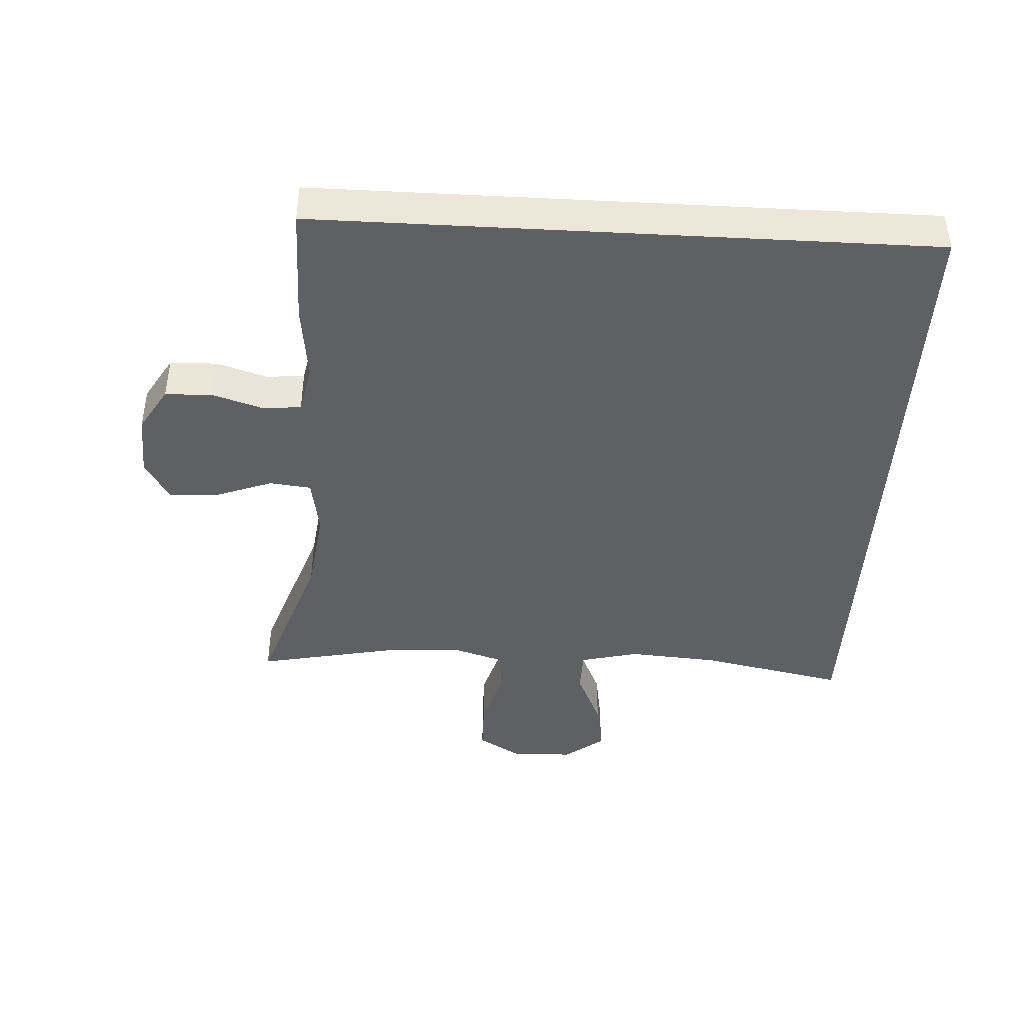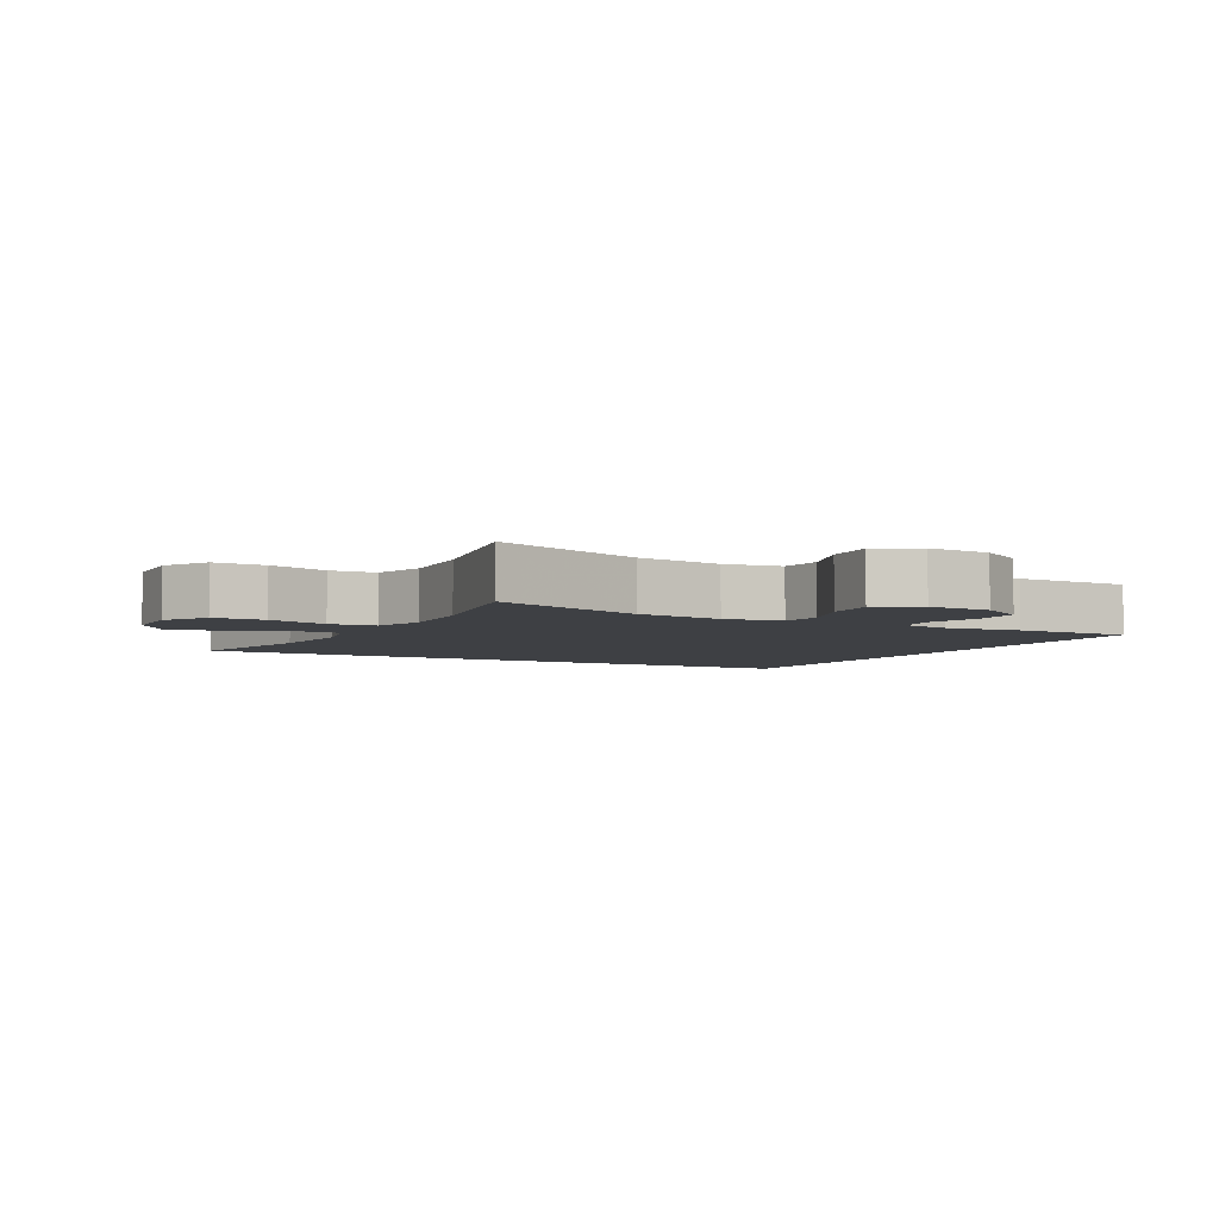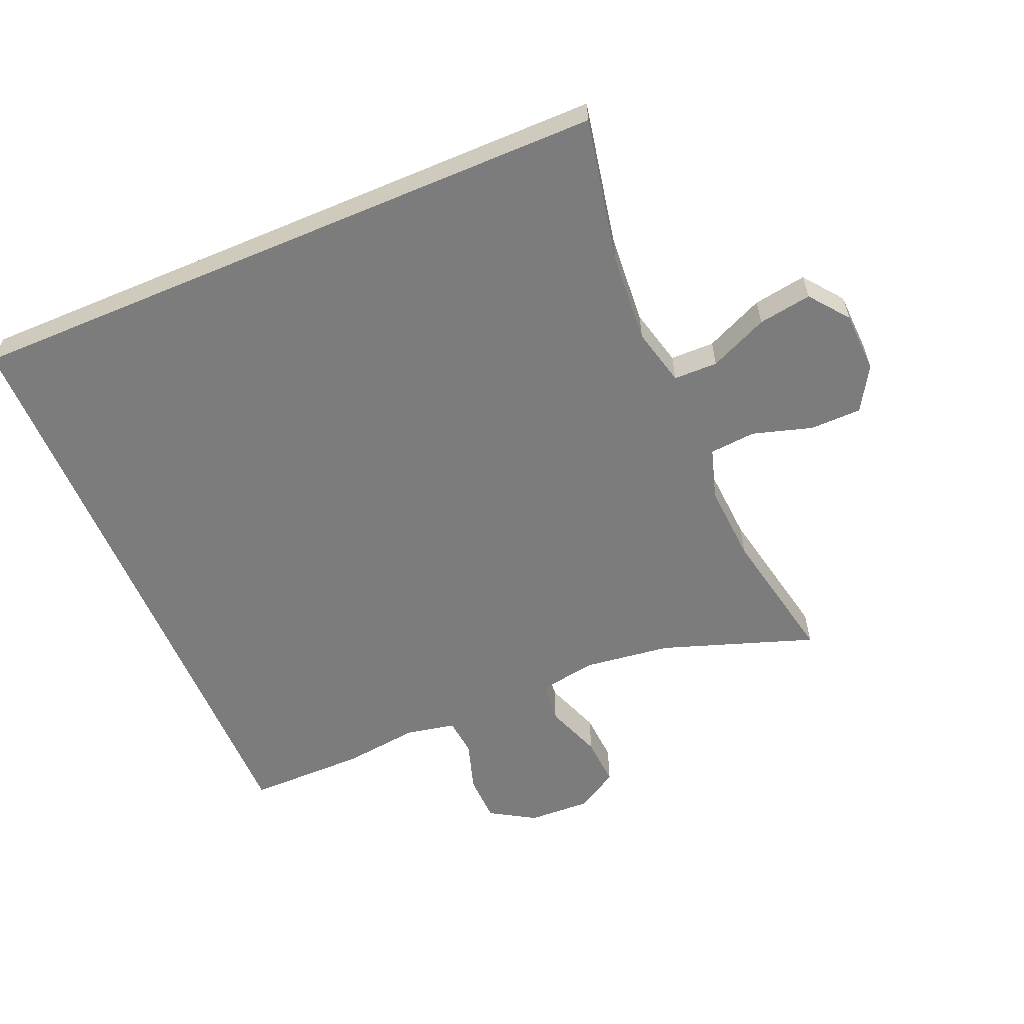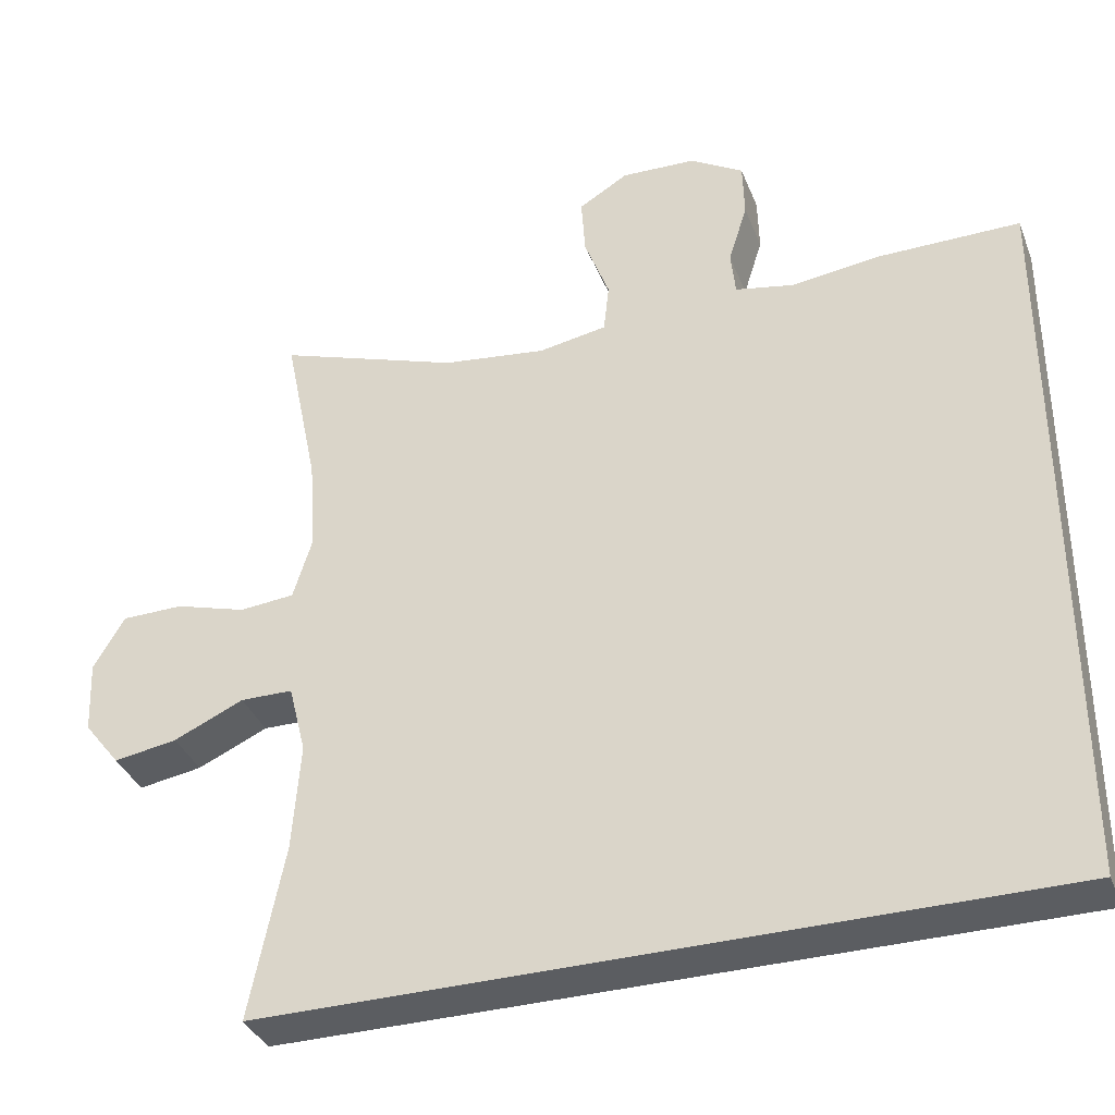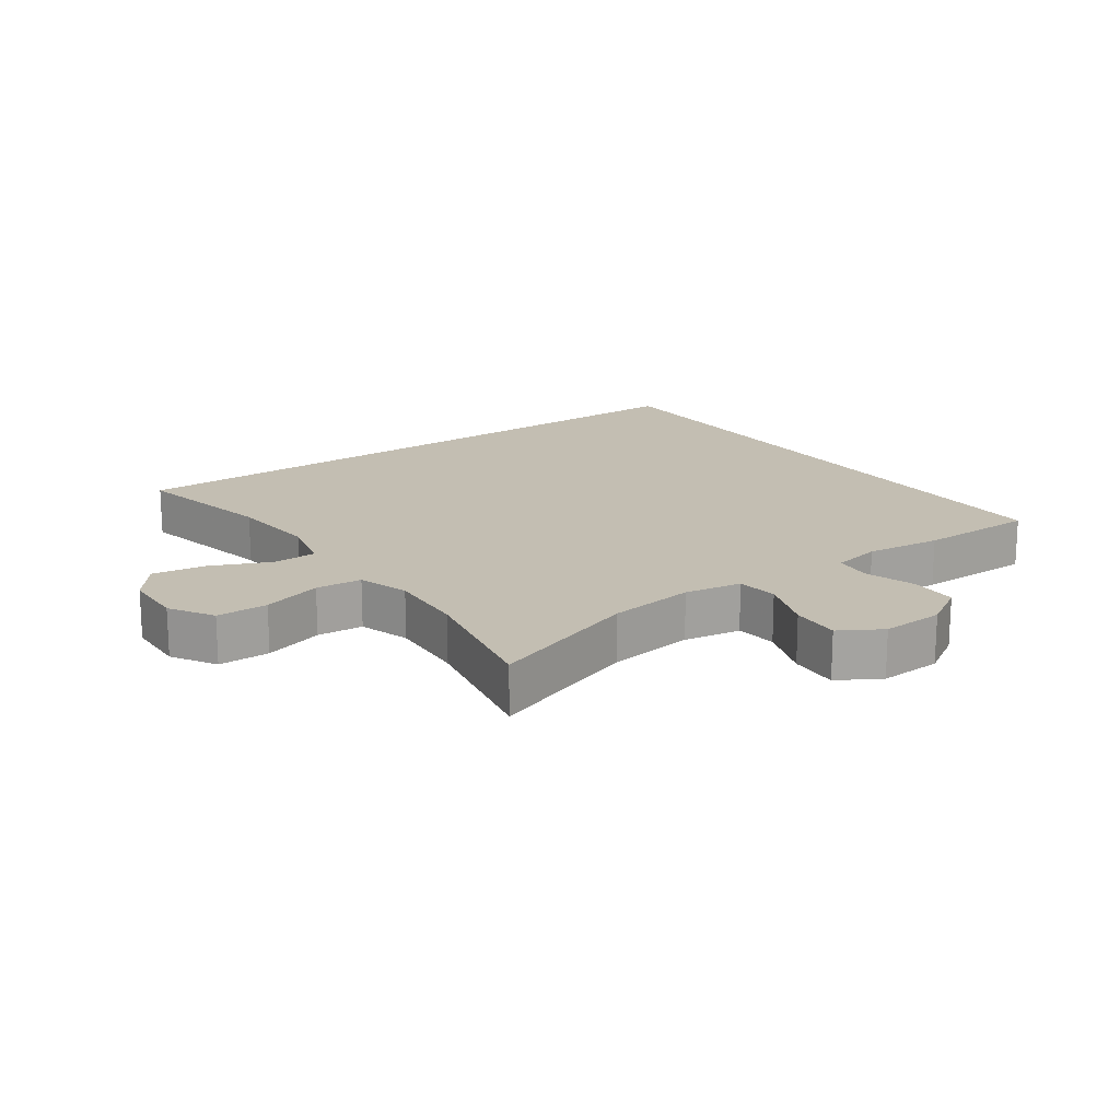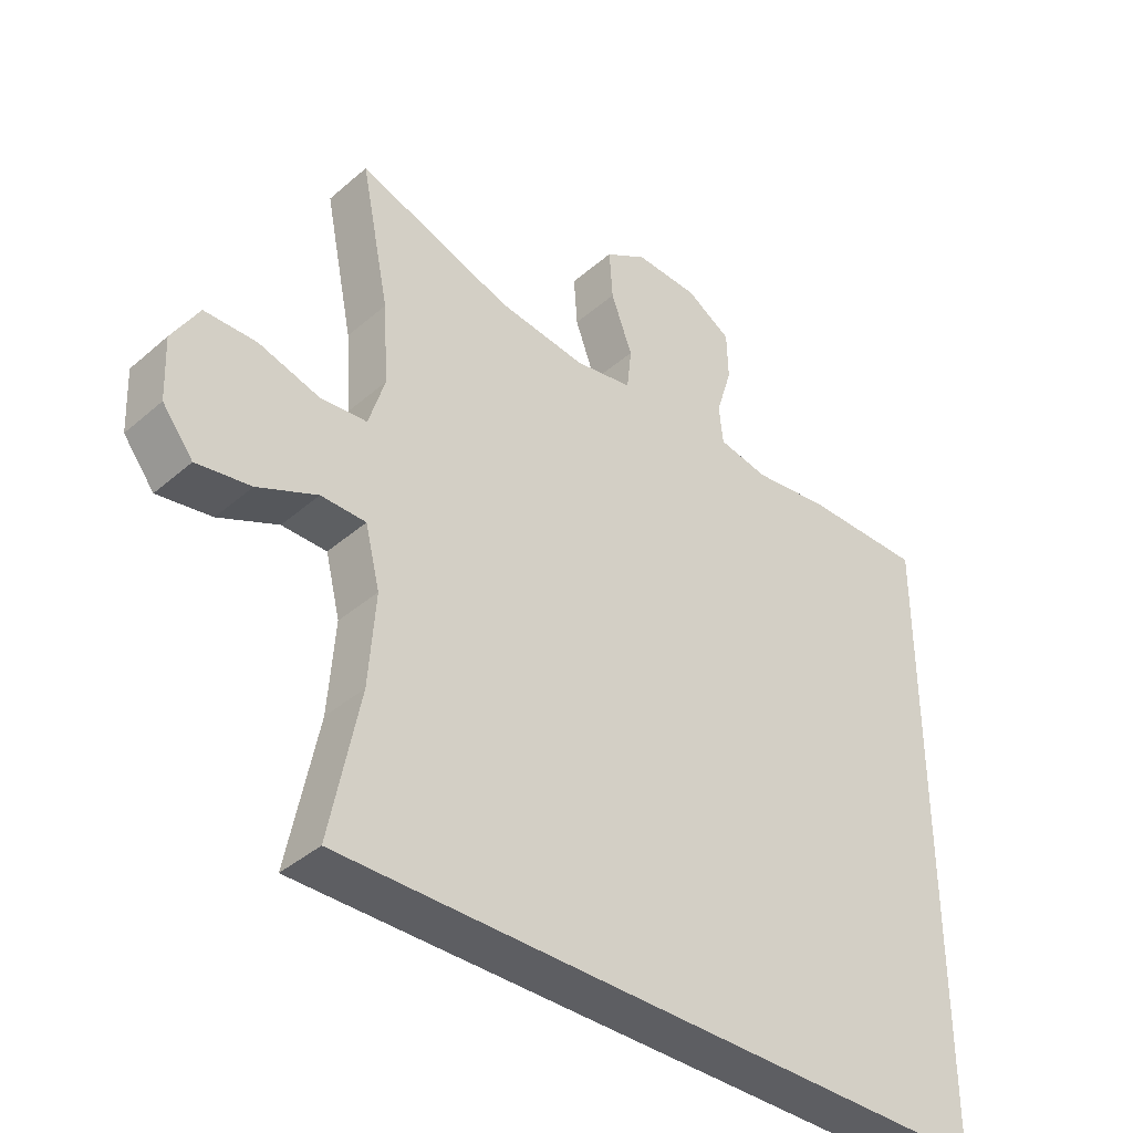
<metadata>
{"format":"obj","ext":"obj","renderer":"f3d","projection":"perspective","resolution":1024,"background":"white","views":[{"elev":-42.7,"azim":86.8,"up":"+Y"},{"elev":-4.7,"azim":-28.6,"up":"+Y"},{"elev":-58.8,"azim":-157.0,"up":"+Y"},{"elev":-36.0,"azim":19.8,"up":"+Z"},{"elev":17.5,"azim":-35.7,"up":"+Y"},{"elev":-39.1,"azim":-43.0,"up":"+Z"}]}
</metadata>
<code>
v -0.5 0.07 0.5
v -0.268 0.07 0.42
v -0.136 0.07 0.403
v -0.049 0.07 0.418
v -0.042 0.07 0.481
v -0.074 0.07 0.567
v -0.079 0.07 0.642
v -0.016 0.07 0.68
v 0.079 0.07 0.676
v 0.147 0.07 0.635
v 0.149 0.07 0.563
v 0.125 0.07 0.486
v 0.131 0.07 0.429
v 0.206 0.07 0.414
v 0.321 0.07 0.428
v 0.5 0.07 0.428
v 0.5 0.07 -0.5
v -0.497 0.07 -0.5
v -0.453 0.07 -0.28
v -0.443 0.07 -0.143
v -0.465 0.07 -0.055
v -0.532 0.07 -0.054
v -0.621 0.07 -0.094
v -0.702 0.07 -0.107
v -0.748 0.07 -0.048
v -0.752 0.07 0.045
v -0.712 0.07 0.112
v -0.634 0.07 0.113
v -0.543 0.07 0.086
v -0.473 0.07 0.092
v -0.449 0.07 0.17
v -0.457 0.07 0.29
v -0.5 0 0.5
v -0.268 0 0.42
v -0.136 0 0.403
v -0.049 0 0.418
v -0.042 0 0.481
v -0.074 0 0.567
v -0.079 0 0.642
v -0.016 0 0.68
v 0.079 0 0.676
v 0.147 0 0.635
v 0.149 0 0.563
v 0.125 0 0.486
v 0.131 0 0.429
v 0.206 0 0.414
v 0.321 0 0.428
v 0.5 0 0.428
v 0.5 0 -0.5
v -0.497 0 -0.5
v -0.453 0 -0.28
v -0.443 0 -0.143
v -0.465 0 -0.055
v -0.532 0 -0.054
v -0.621 0 -0.094
v -0.702 0 -0.107
v -0.748 0 -0.048
v -0.752 0 0.045
v -0.712 0 0.112
v -0.634 0 0.113
v -0.543 0 0.086
v -0.473 0 0.092
v -0.449 0 0.17
v -0.457 0 0.29
f 26 27 28 29
f 26 29 30
f 25 26 30
f 22 23 24 25
f 21 22 25 30
f 20 21 30 31
f 16 17 18 19
f 14 15 16 19
f 13 14 19 20
f 12 13 20 31
f 5 6 7 8
f 4 5 8 9
f 32 1 2
f 32 2 3
f 31 32 3 4
f 12 31 4
f 10 11 12
f 4 9 10 12
f 61 60 59 58
f 62 61 58
f 62 58 57
f 57 56 55 54
f 62 57 54 53
f 63 62 53 52
f 51 50 49 48
f 51 48 47 46
f 52 51 46 45
f 63 52 45 44
f 40 39 38 37
f 41 40 37 36
f 34 33 64
f 35 34 64
f 36 35 64 63
f 36 63 44
f 44 43 42
f 44 42 41 36
f 1 33 34 2
f 2 34 35 3
f 3 35 36 4
f 4 36 37 5
f 5 37 38 6
f 6 38 39 7
f 7 39 40 8
f 8 40 41 9
f 9 41 42 10
f 10 42 43 11
f 11 43 44 12
f 12 44 45 13
f 13 45 46 14
f 14 46 47 15
f 15 47 48 16
f 16 48 49 17
f 17 49 50 18
f 18 50 51 19
f 19 51 52 20
f 20 52 53 21
f 21 53 54 22
f 22 54 55 23
f 23 55 56 24
f 24 56 57 25
f 25 57 58 26
f 26 58 59 27
f 27 59 60 28
f 28 60 61 29
f 29 61 62 30
f 30 62 63 31
f 31 63 64 32
f 32 64 33 1

</code>
